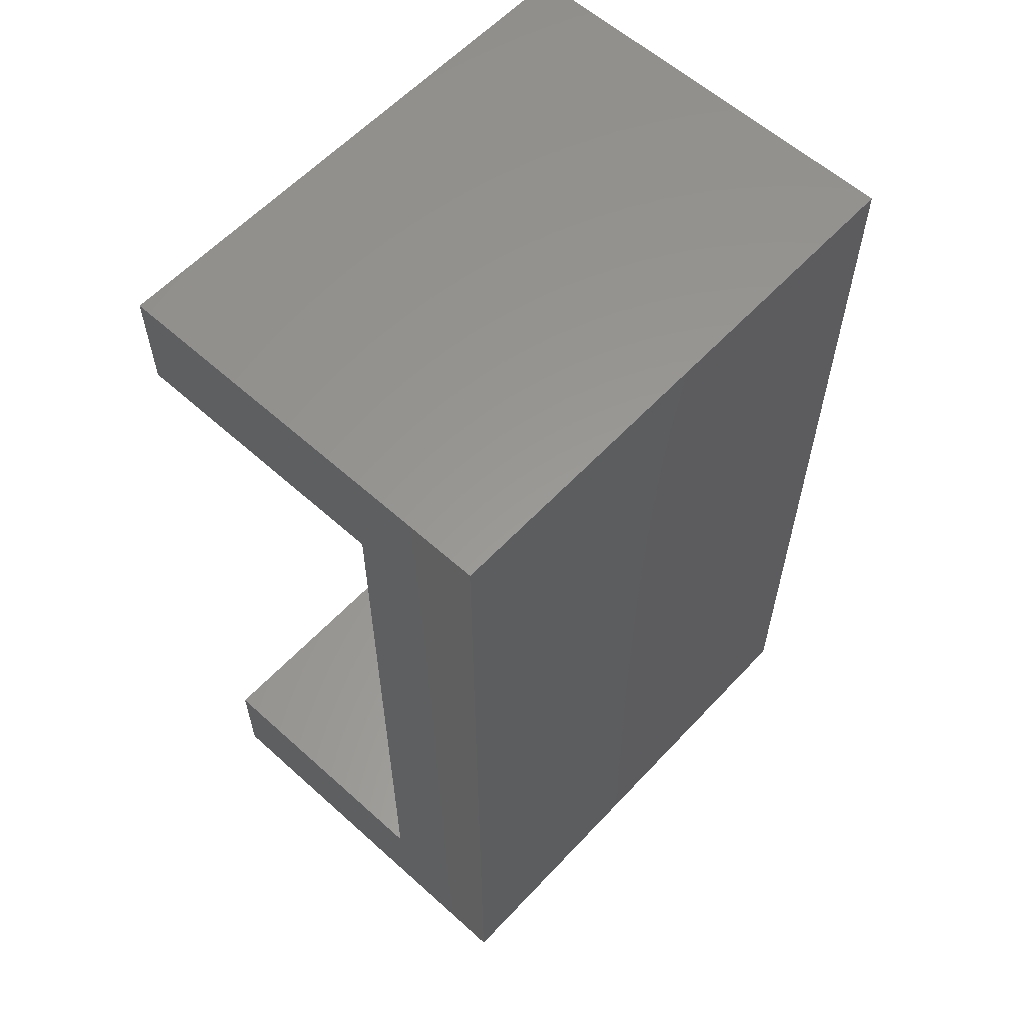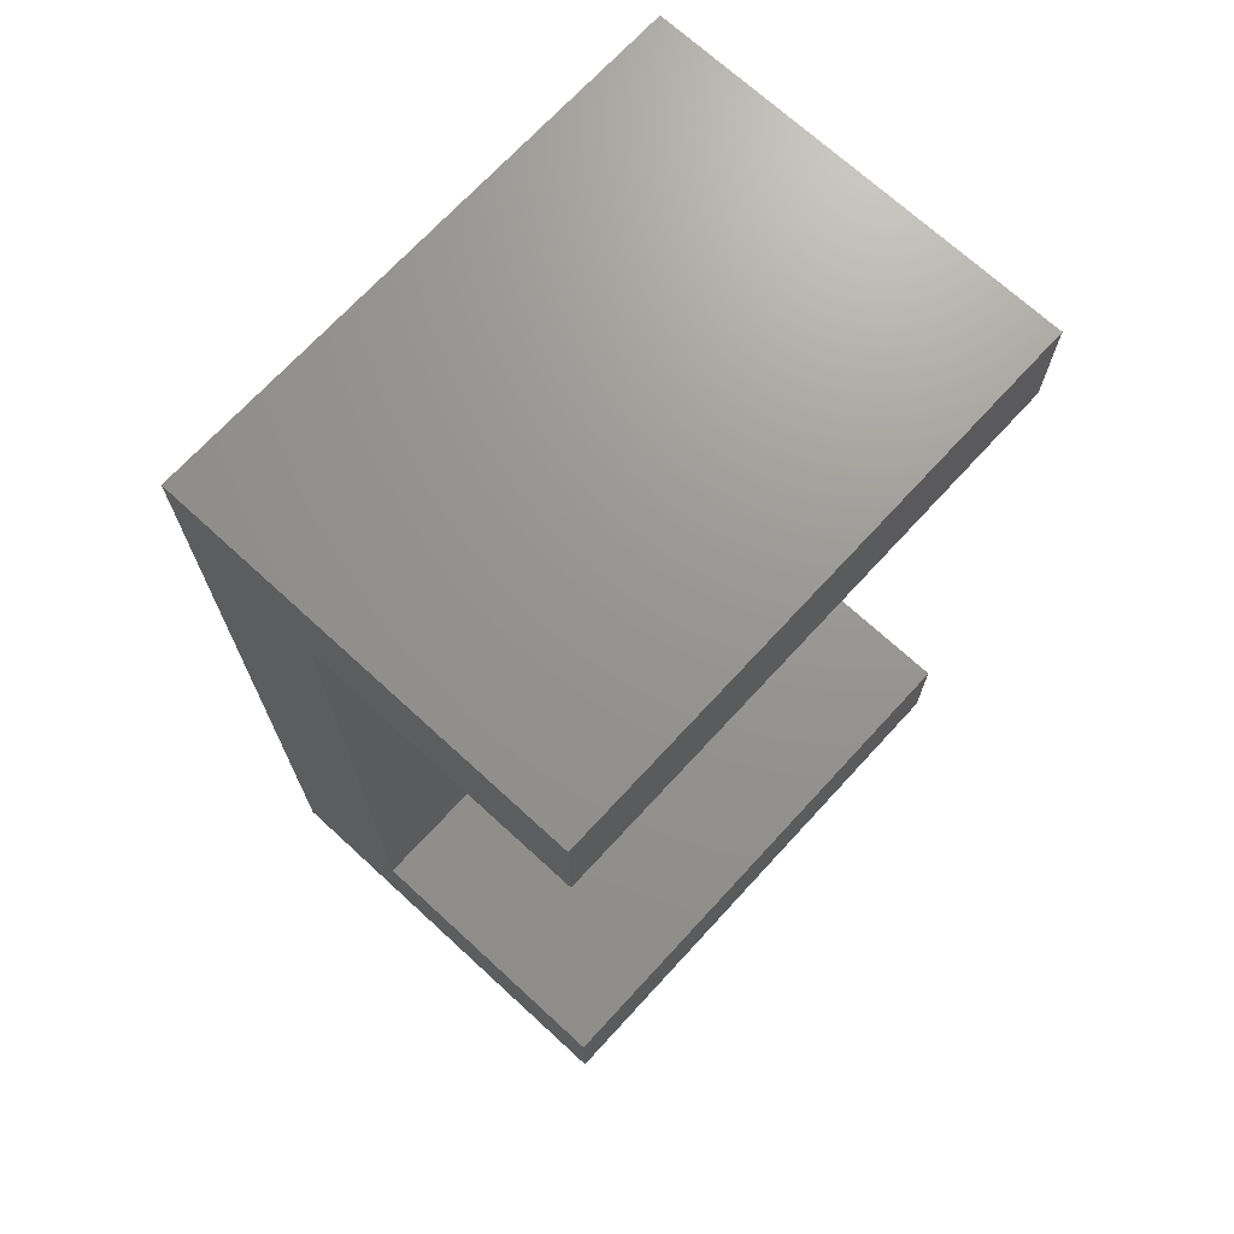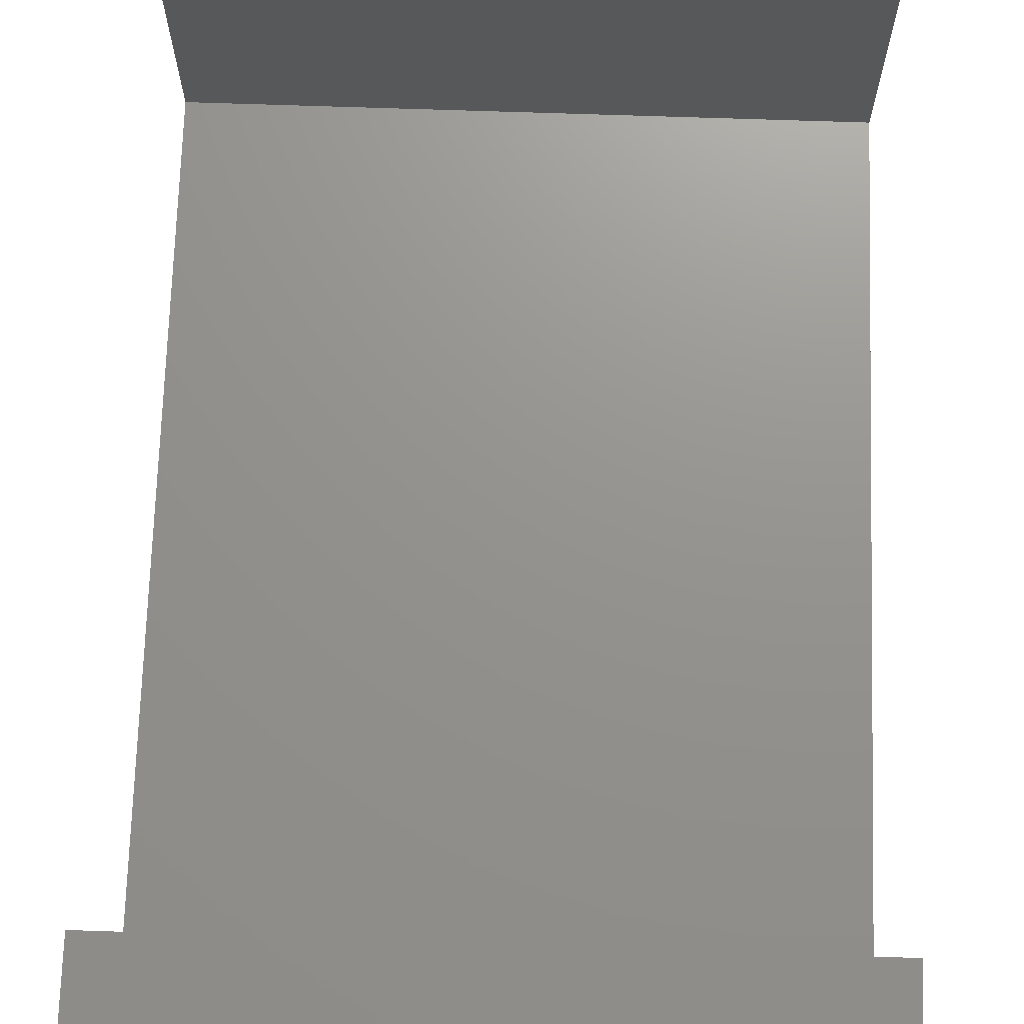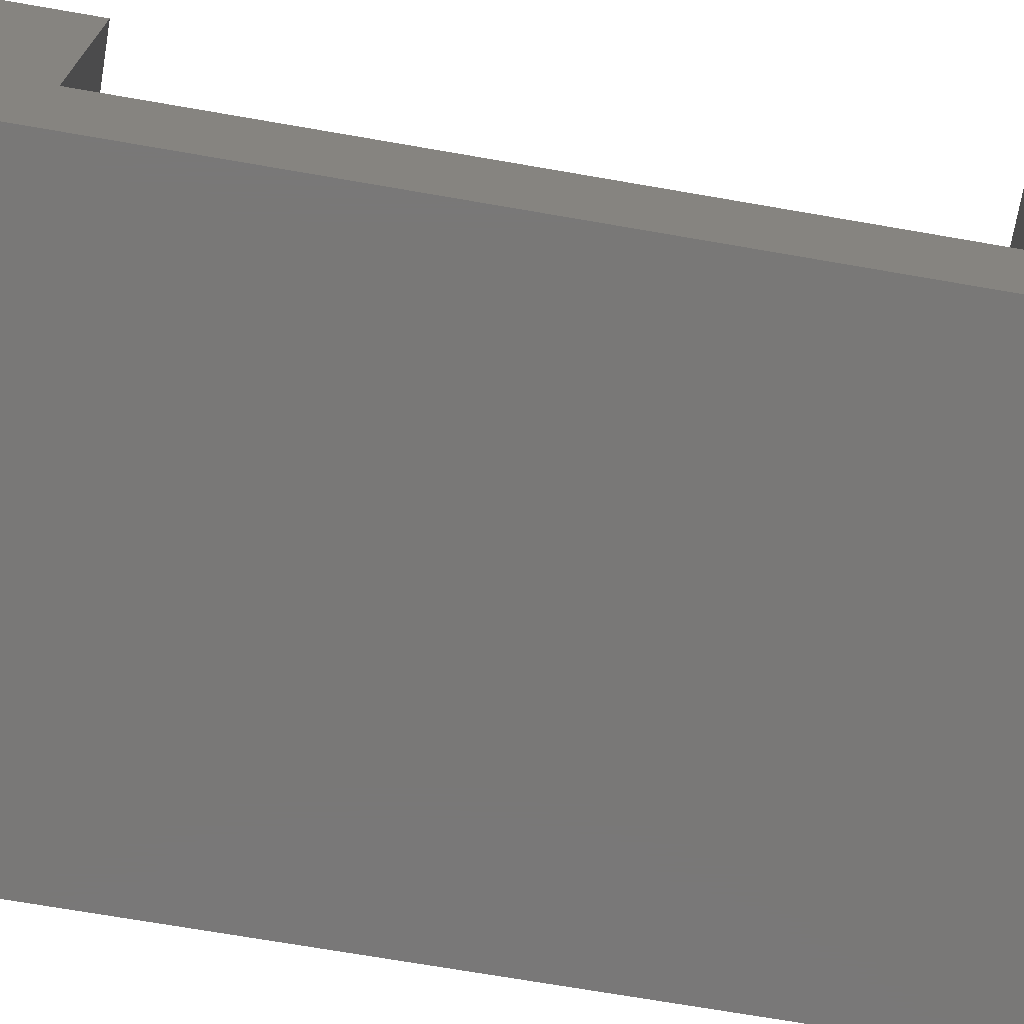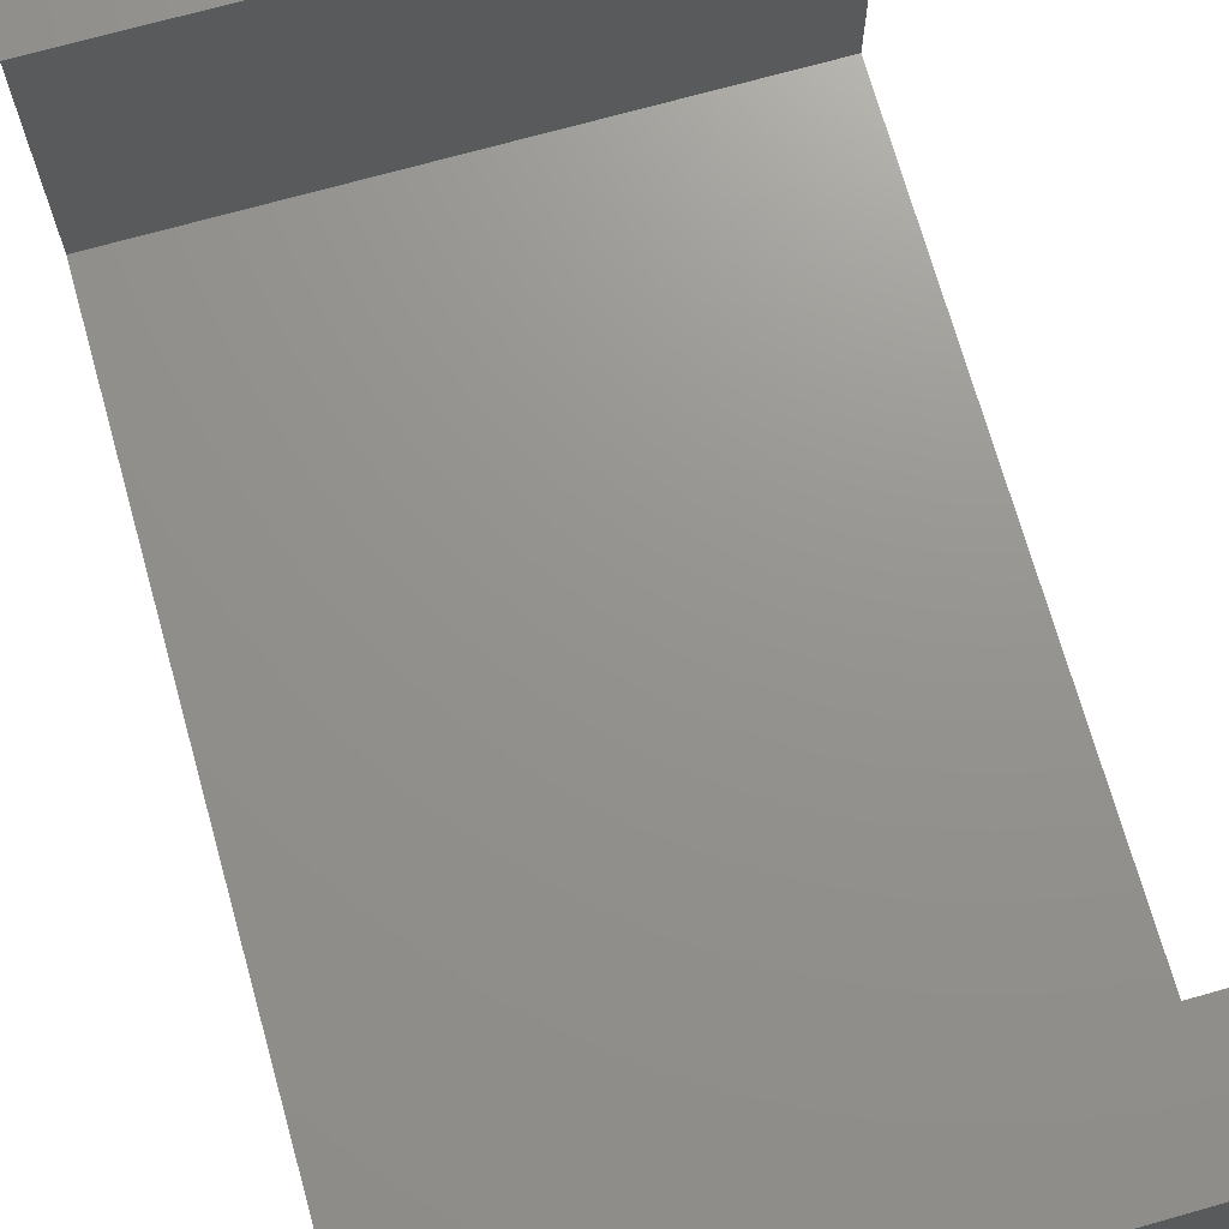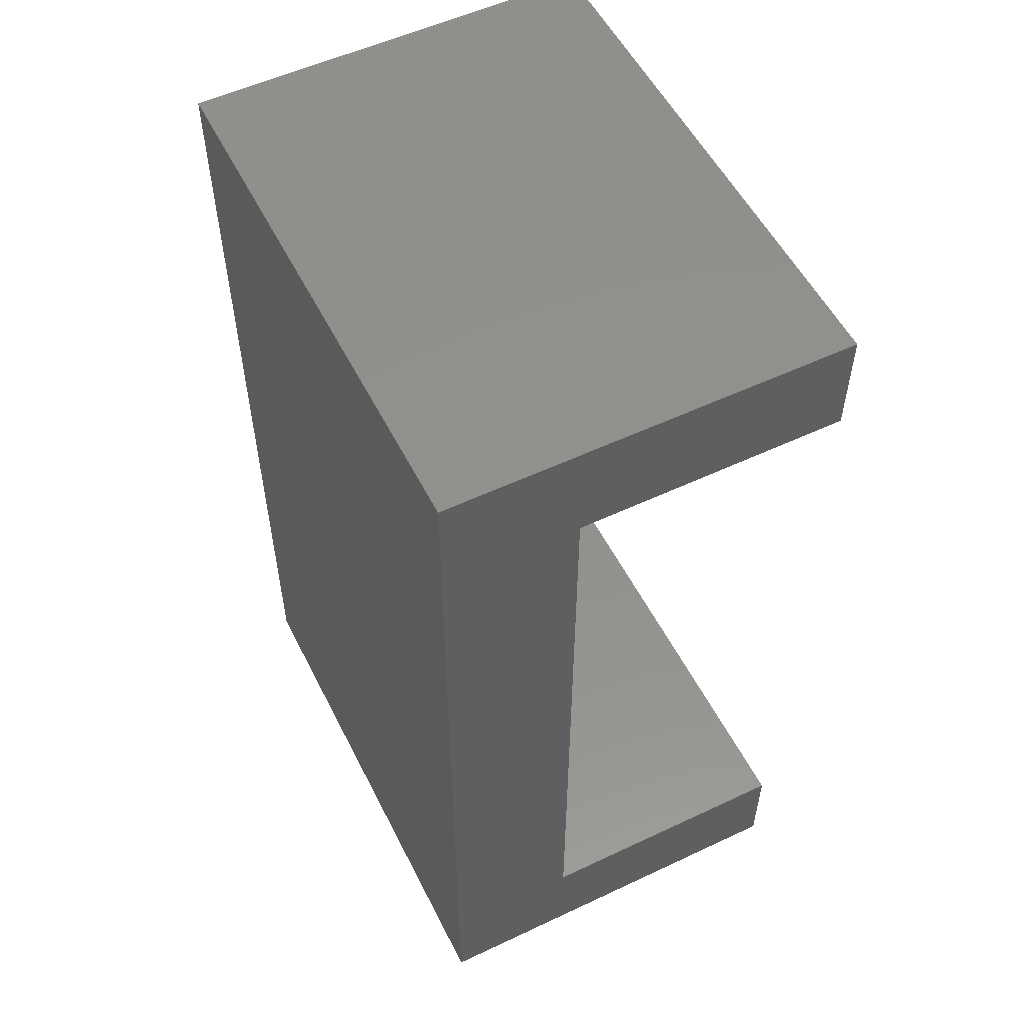
<metadata>
{"format":"stl","ext":"stl","renderer":"f3d","projection":"perspective","resolution":1024,"background":"white","views":[{"elev":59.4,"azim":132.7,"up":"+Y"},{"elev":70.6,"azim":-47.4,"up":"+Y"},{"elev":71.2,"azim":-178.1,"up":"+Z"},{"elev":-71.2,"azim":80.2,"up":"+Z"},{"elev":71.2,"azim":-15.7,"up":"+Z"},{"elev":54.5,"azim":-116.5,"up":"+Y"}]}
</metadata>
<code>
# stl→obj: 16 verts, 28 faces
v 0 15.2 -2.5
v 0 13.2 0
v 0 15.2 5
v 0 0 0
v 0 -2 -2.5
v 0 -2 5
v 0 0 5
v 0 13.2 5
v 10 -2 5
v 10 0 5
v 10 13.2 5
v 10 15.2 5
v 10 0 0
v 10 13.2 0
v 10 15.2 -2.5
v 10 -2 -2.5
f 1 2 3
f 1 4 2
f 5 4 1
f 6 4 5
f 4 6 7
f 3 2 8
f 7 9 10
f 9 7 6
f 3 11 12
f 11 3 8
f 10 9 13
f 14 12 11
f 12 14 15
f 13 15 14
f 13 16 15
f 16 13 9
f 15 3 12
f 3 15 1
f 5 15 16
f 15 5 1
f 5 9 6
f 9 5 16
f 2 11 8
f 11 2 14
f 2 13 14
f 13 2 4
f 13 7 10
f 7 13 4

</code>
